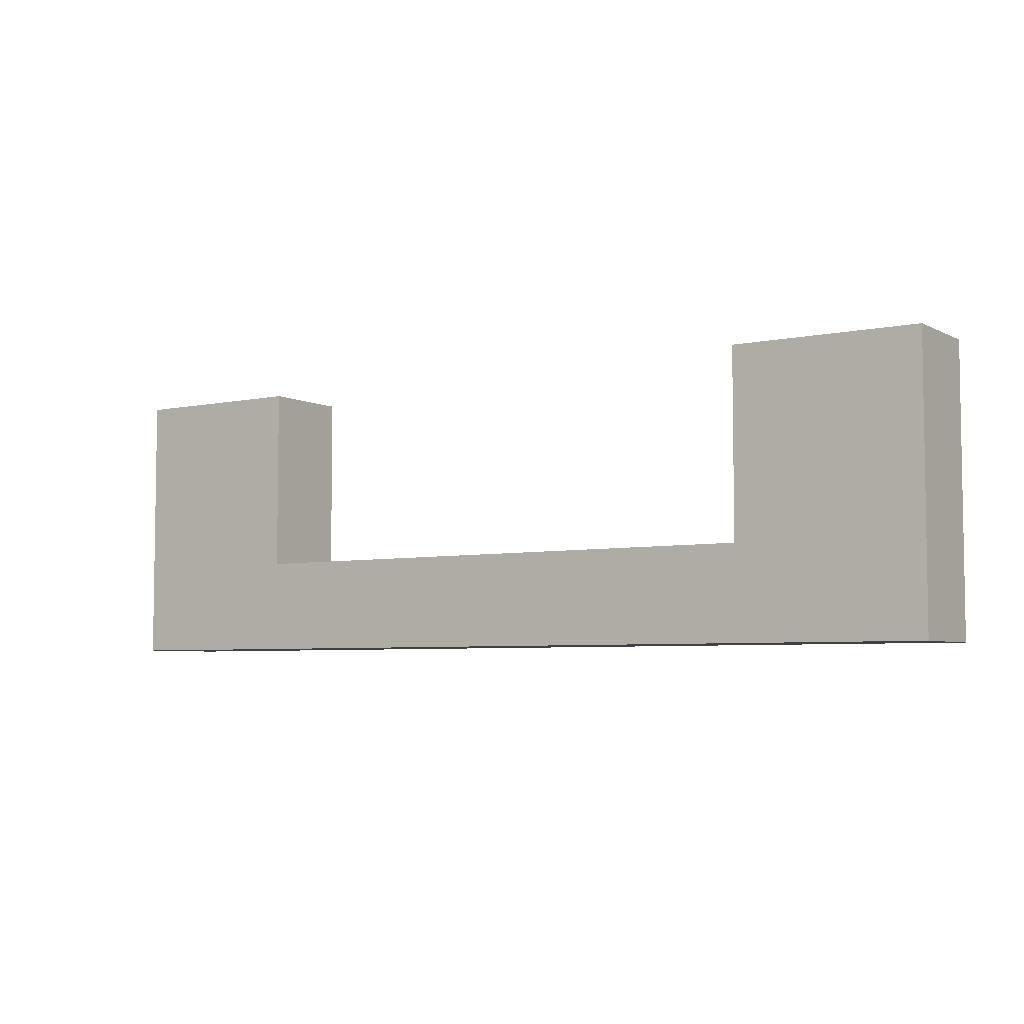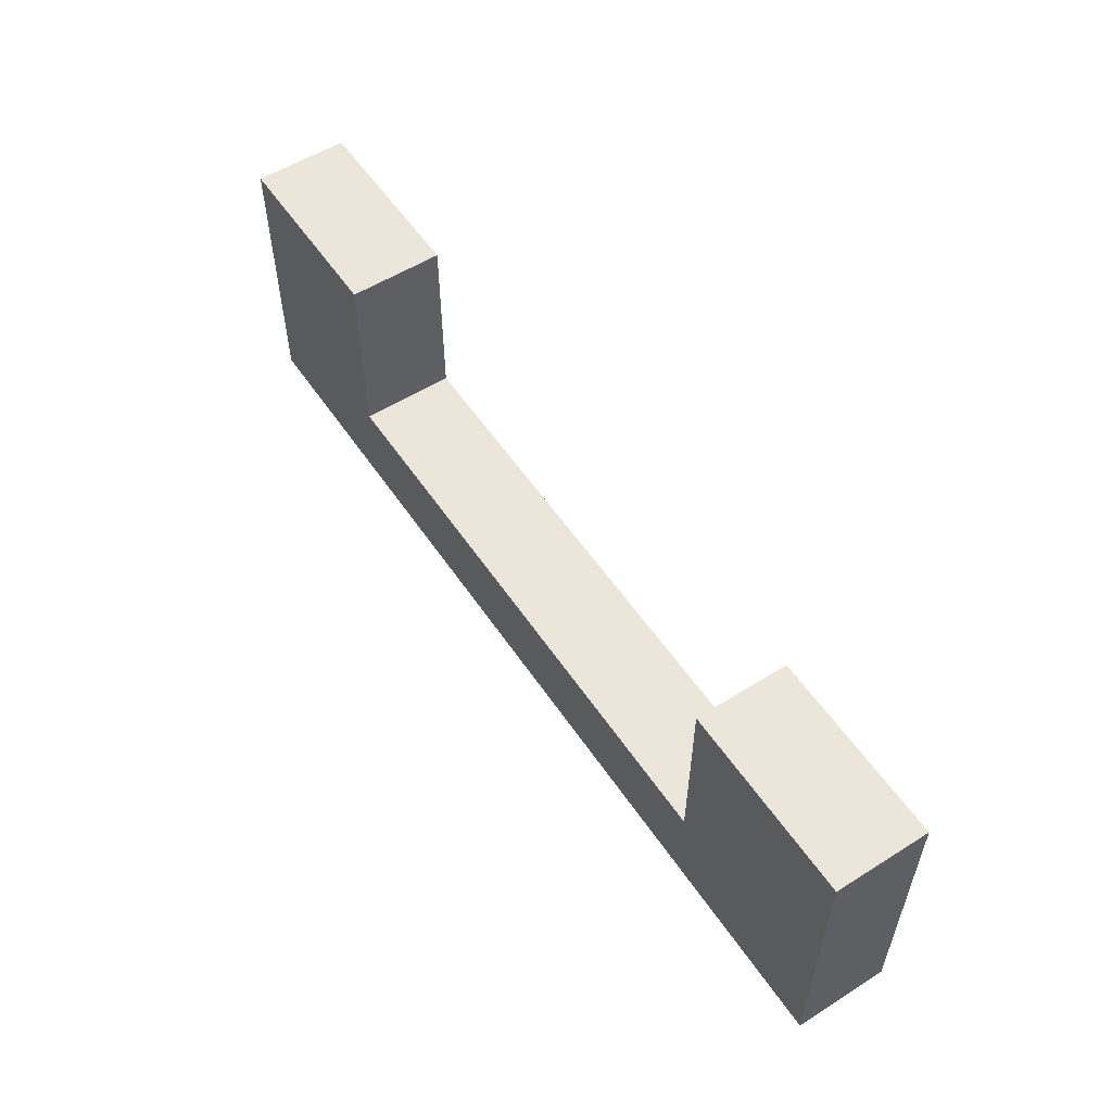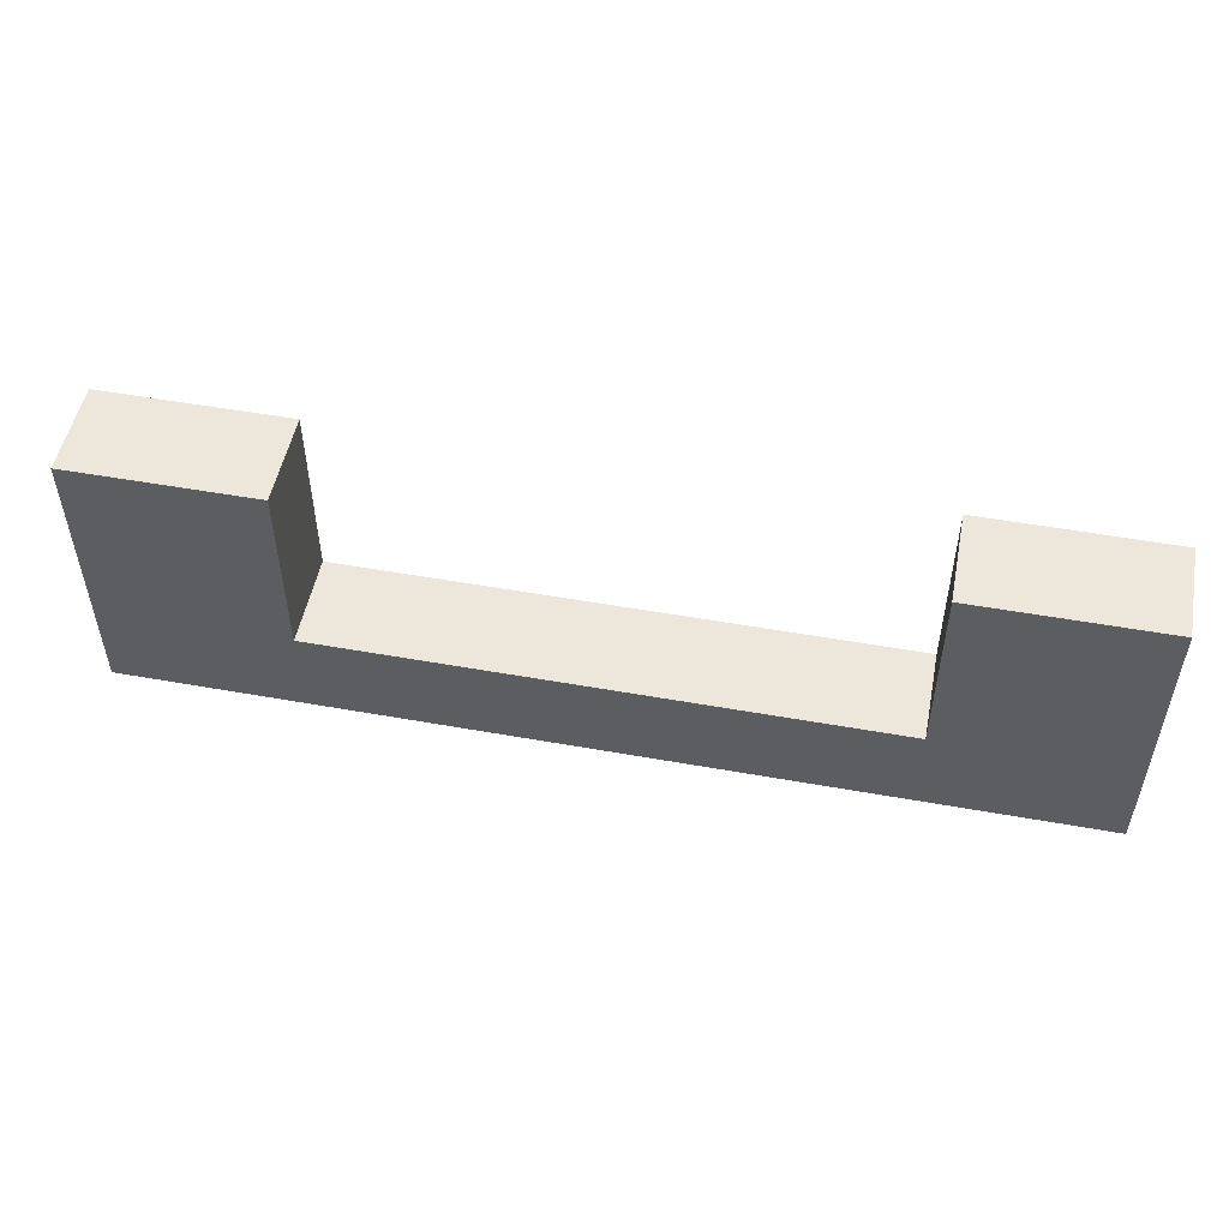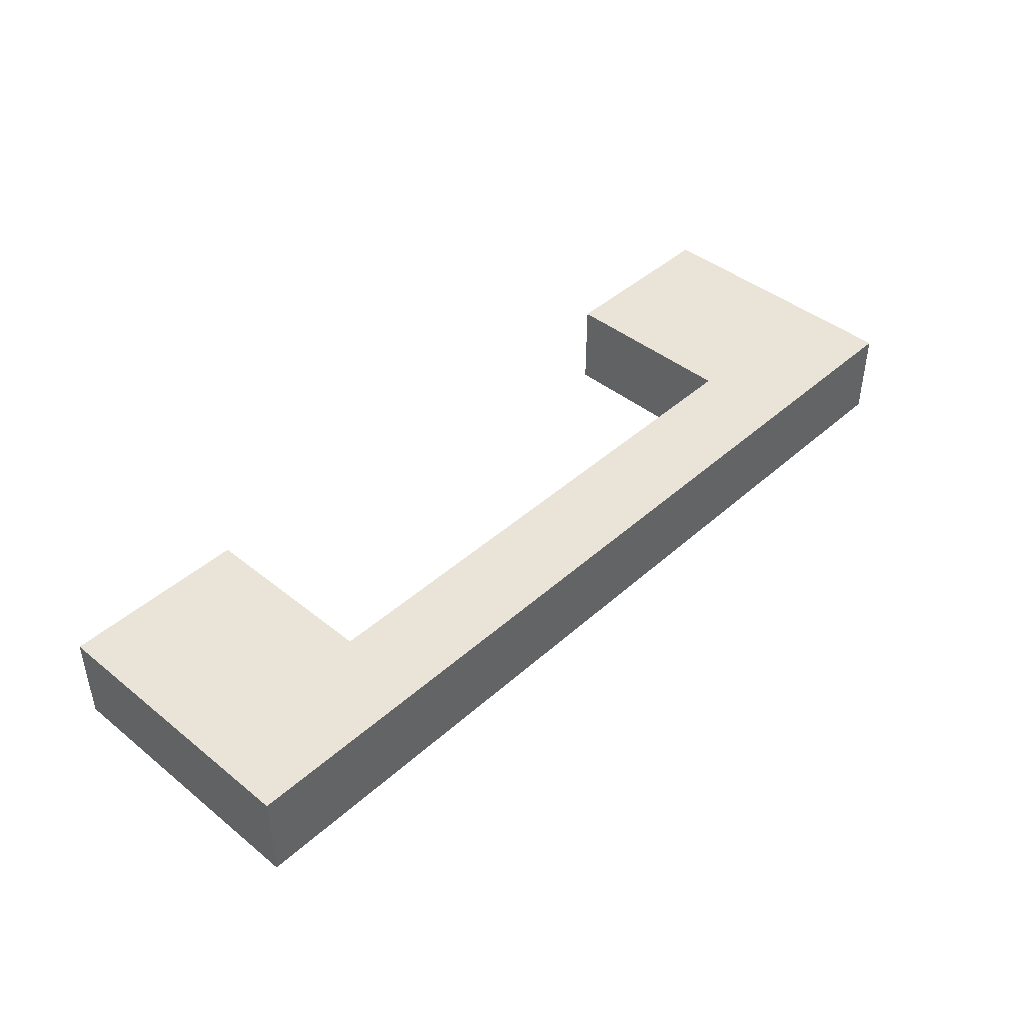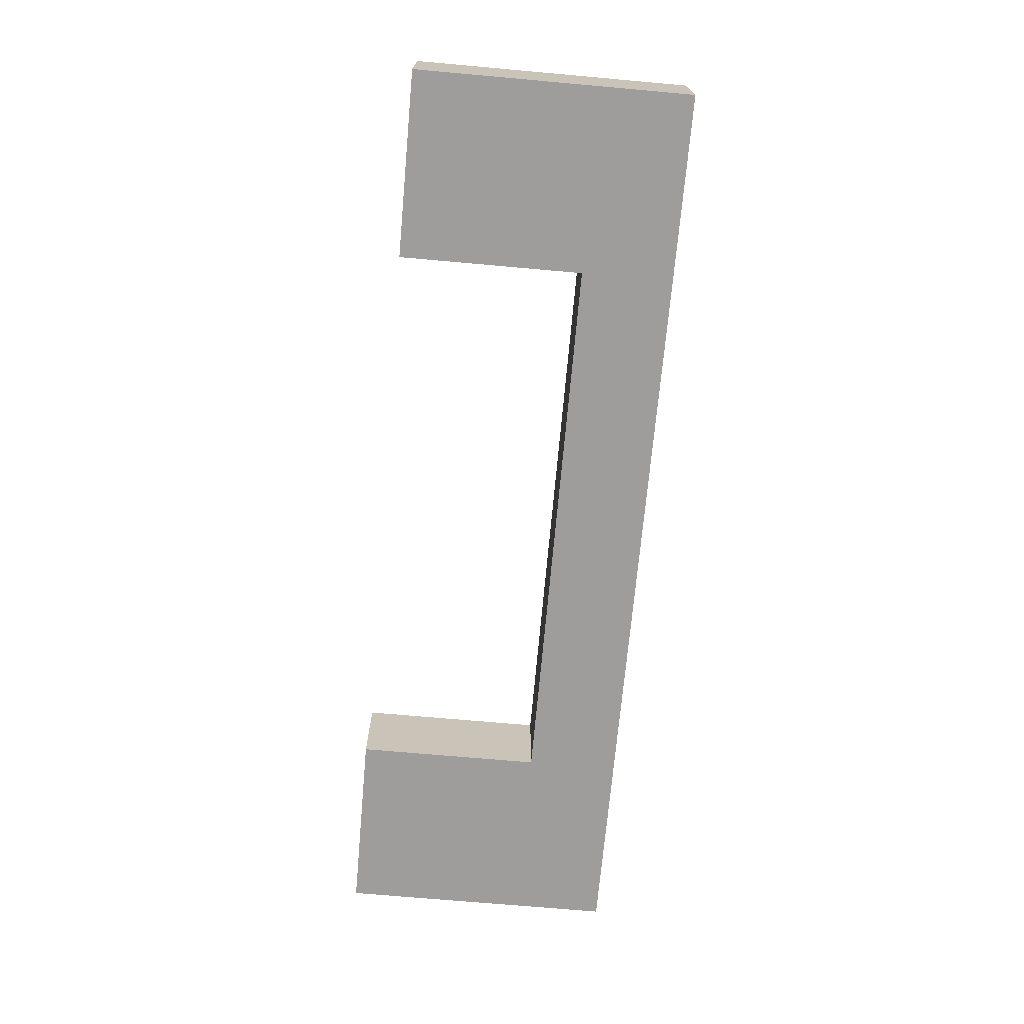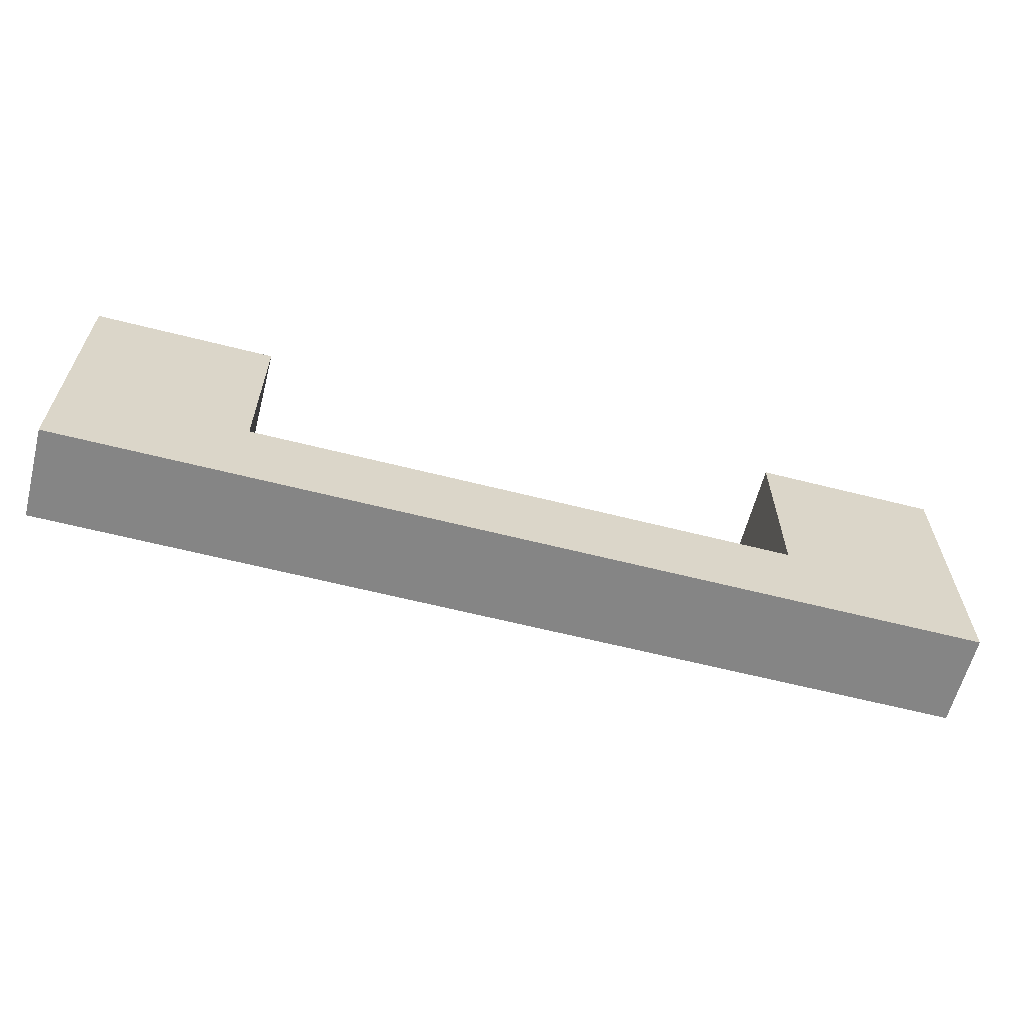
<metadata>
{"format":"obj","ext":"obj","renderer":"f3d","projection":"perspective","resolution":1024,"background":"white","views":[{"elev":-5.3,"azim":-146.3,"up":"+Z"},{"elev":55.4,"azim":56.5,"up":"+Z"},{"elev":51.4,"azim":11.0,"up":"+Z"},{"elev":43.2,"azim":133.5,"up":"+Y"},{"elev":-70.6,"azim":84.9,"up":"+Y"},{"elev":-61.8,"azim":-14.5,"up":"+Z"}]}
</metadata>
<code>
o Cube
v 1 -1 -3
v -1 -1 -3
v 1 1 -3
v -1 1 -3
v 1 -1 -5
v -1 -1 -5
v 1 1 -5
v -1 1 -5
v 3 -1 -3
v 3 1 -3
v 3 -1 -5
v 3 1 -5
v 5 -1 -1
v 5 -1 1
v 5 1 -1
v 5 1 1
v 5 -1 -3
v 5 1 -3
v 5 -1 -5
v 5 1 -5
v 7 -1 -1
v 7 -1 1
v 7 1 -1
v 7 1 1
v 7 -1 -3
v 7 1 -3
v 7 -1 -5
v 7 1 -5
v 9 -1 -1
v 9 -1 1
v 9 1 -1
v 9 1 1
v 9 -1 -3
v 9 1 -3
v 9 -1 -5
v 9 1 -5
v -3 -1 -3
v -3 1 -3
v -3 -1 -5
v -3 1 -5
v -5 -1 -3
v -5 1 -3
v -5 -1 -5
v -5 1 -5
v -7 -1 1
v -7 -1 -1
v -7 1 1
v -7 1 -1
v -7 -1 -3
v -7 1 -3
v -7 -1 -5
v -7 1 -5
v -9 -1 1
v -9 -1 -1
v -9 1 1
v -9 1 -1
v -9 -1 -3
v -9 1 -3
v -9 -1 -5
v -9 1 -5
v -11 -1 1
v -11 -1 -1
v -11 1 1
v -11 1 -1
v -11 -1 -3
v -11 1 -3
v -11 -1 -5
v -11 1 -5
f 6 2 37 39
f 7 5 6 8
f 1 2 6 5
f 4 3 7 8
f 5 7 12 11
f 9 11 19 17
f 1 5 11 9
f 7 3 10 12
f 18 15 23 26
f 17 19 27 25
f 15 16 24 23
f 12 10 18 20
f 11 12 20 19
f 21 25 33 29
f 27 28 36 35
f 28 26 34 36
f 16 14 22 24
f 14 13 21 22
f 20 18 26 28
f 19 20 28 27
f 13 17 25 21
f 29 31 32 30
f 31 29 33 34
f 34 33 35 36
f 23 24 32 31
f 25 27 35 33
f 26 23 31 34
f 24 22 30 32
f 22 21 29 30
f 38 40 44 42
f 4 8 40 38
f 8 6 39 40
f 16 18 17 14
f 39 37 41 43
f 40 39 43 44
f 18 50 49 17
f 52 51 59 60
f 51 49 57 59
f 46 45 53 54
f 42 44 52 50
f 47 45 49 50
f 43 41 49 51
f 44 43 51 52
f 59 57 65 67
f 54 53 61 62
f 56 58 66 64
f 49 46 54 57
f 47 48 56 55
f 45 47 55 53
f 50 52 60 58
f 48 50 58 56
f 61 63 64 62
f 65 66 68 67
f 62 64 66 65
f 60 59 67 68
f 57 54 62 65
f 55 56 64 63
f 53 55 63 61
f 58 60 68 66

</code>
